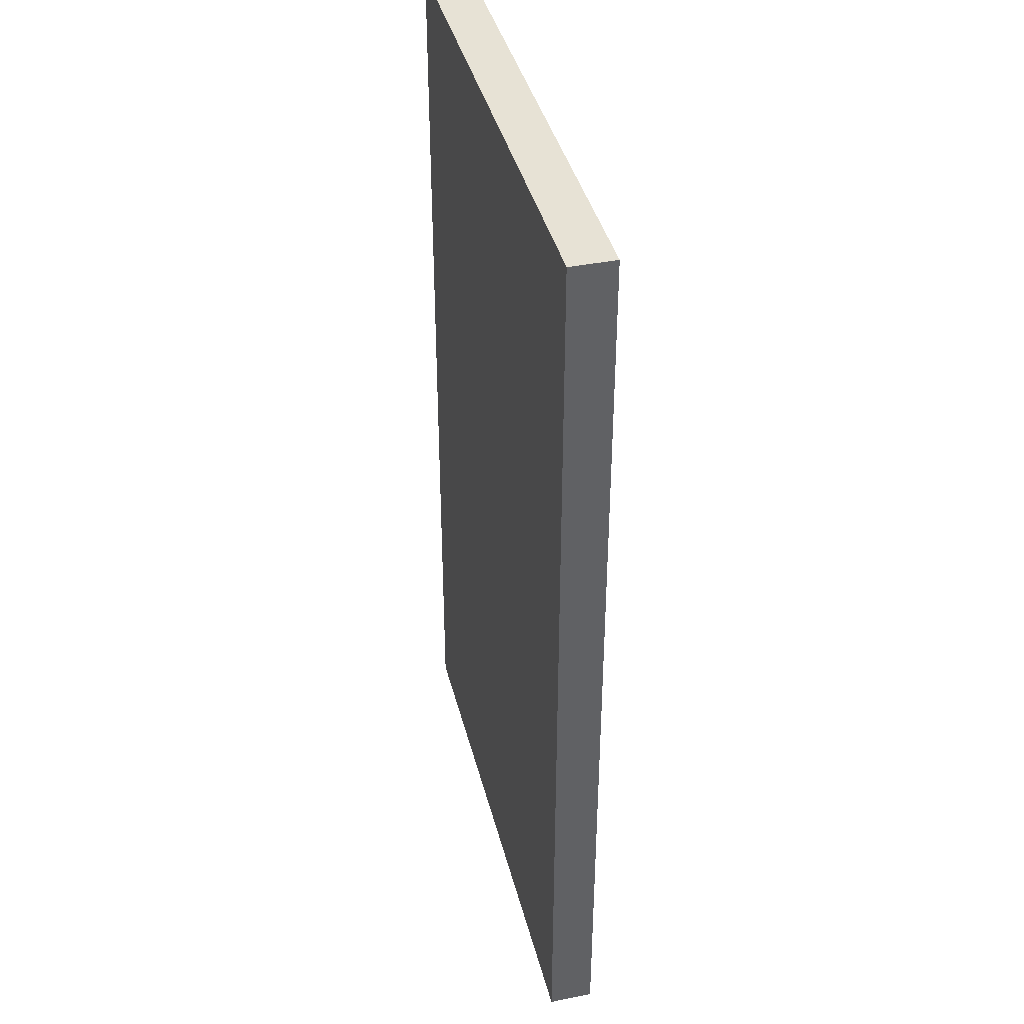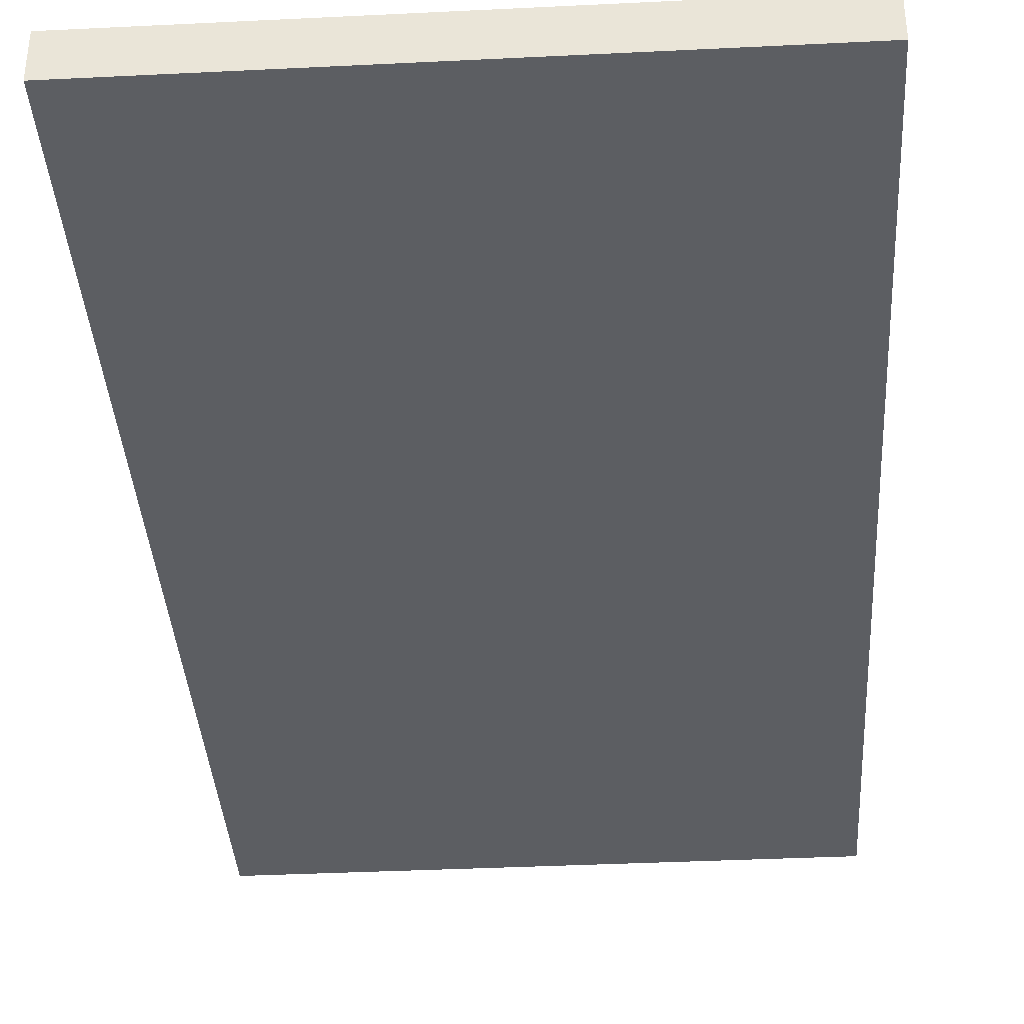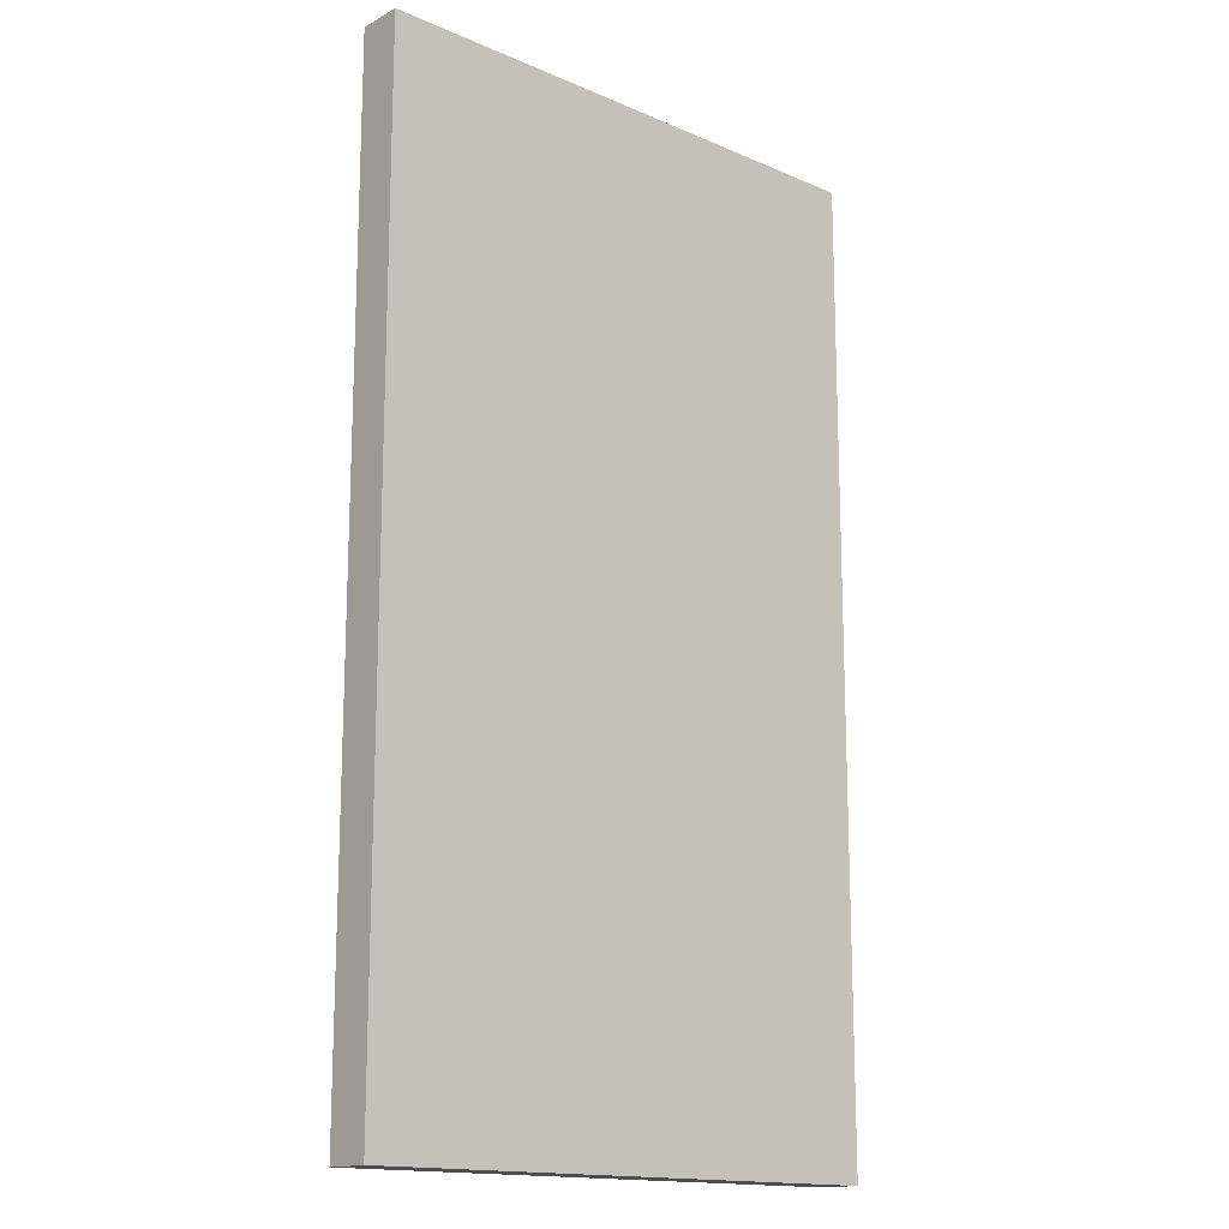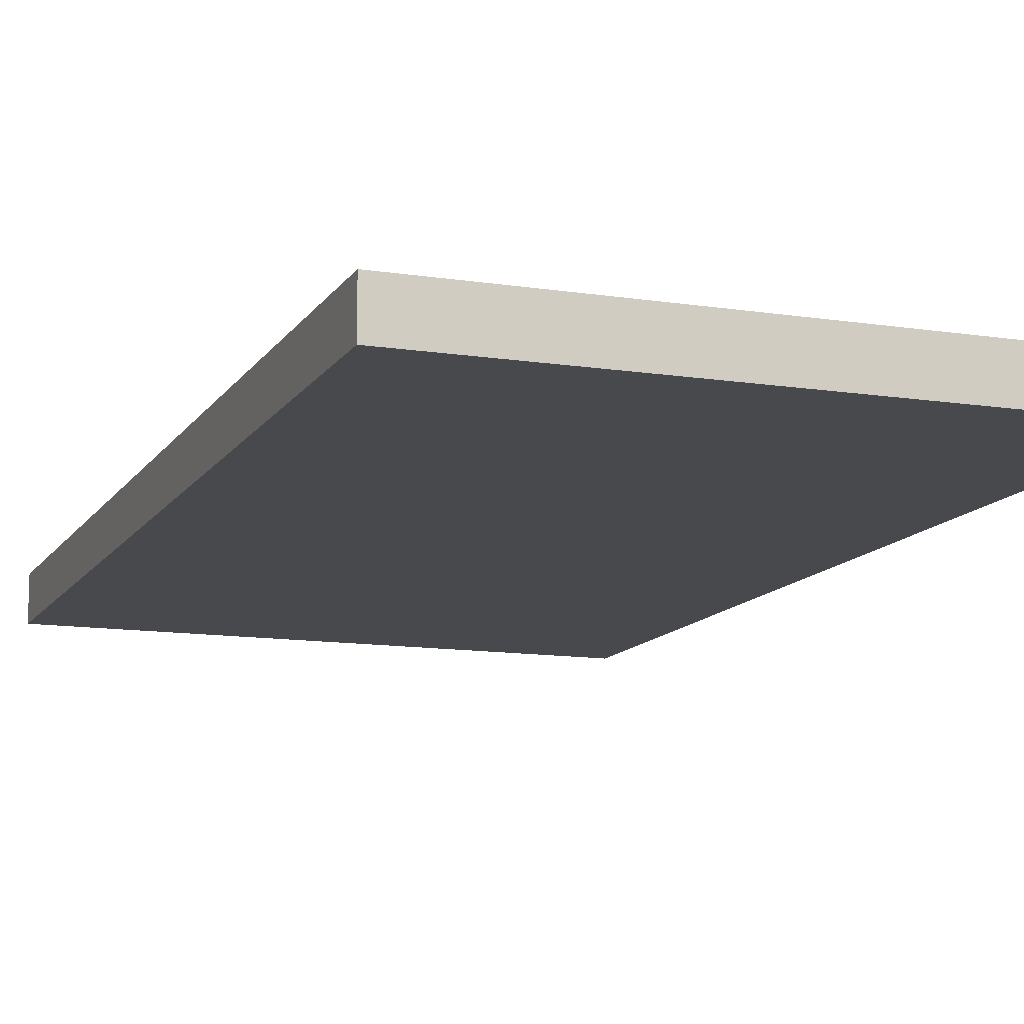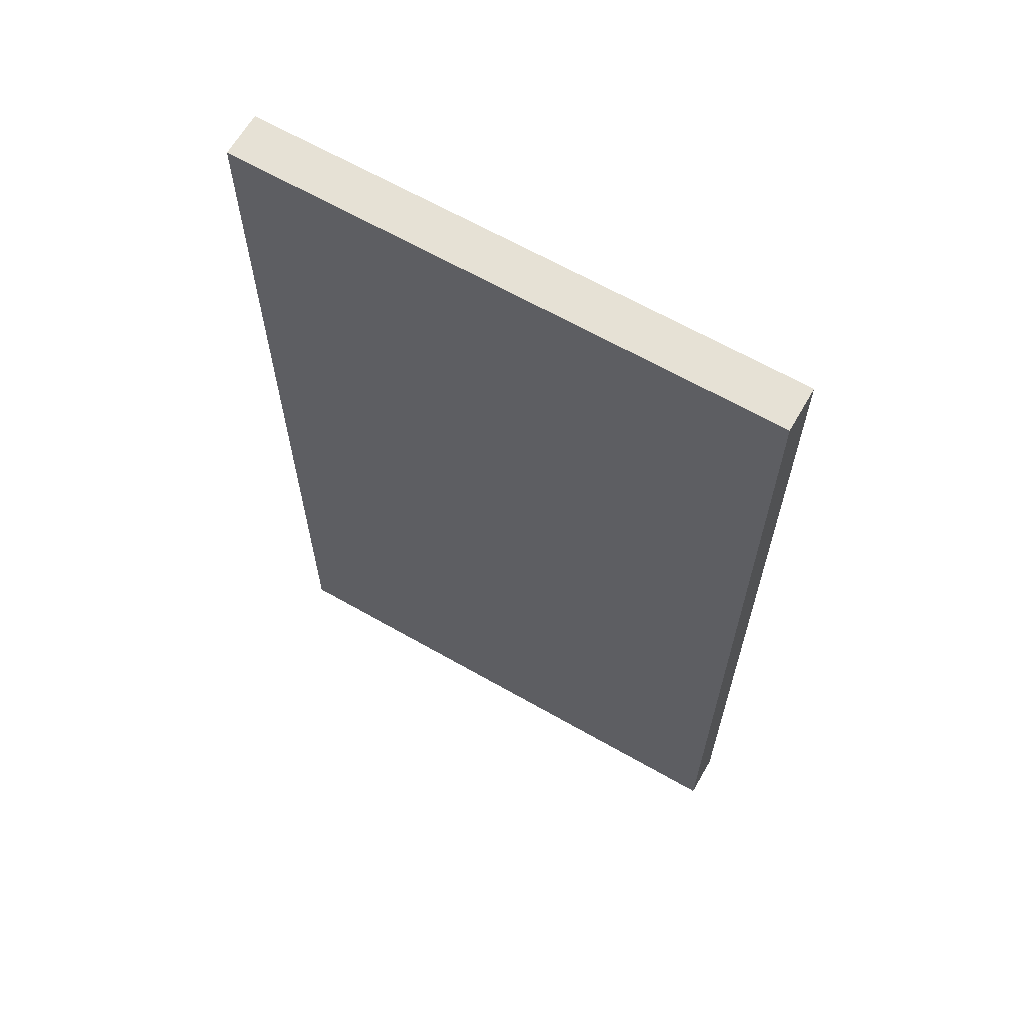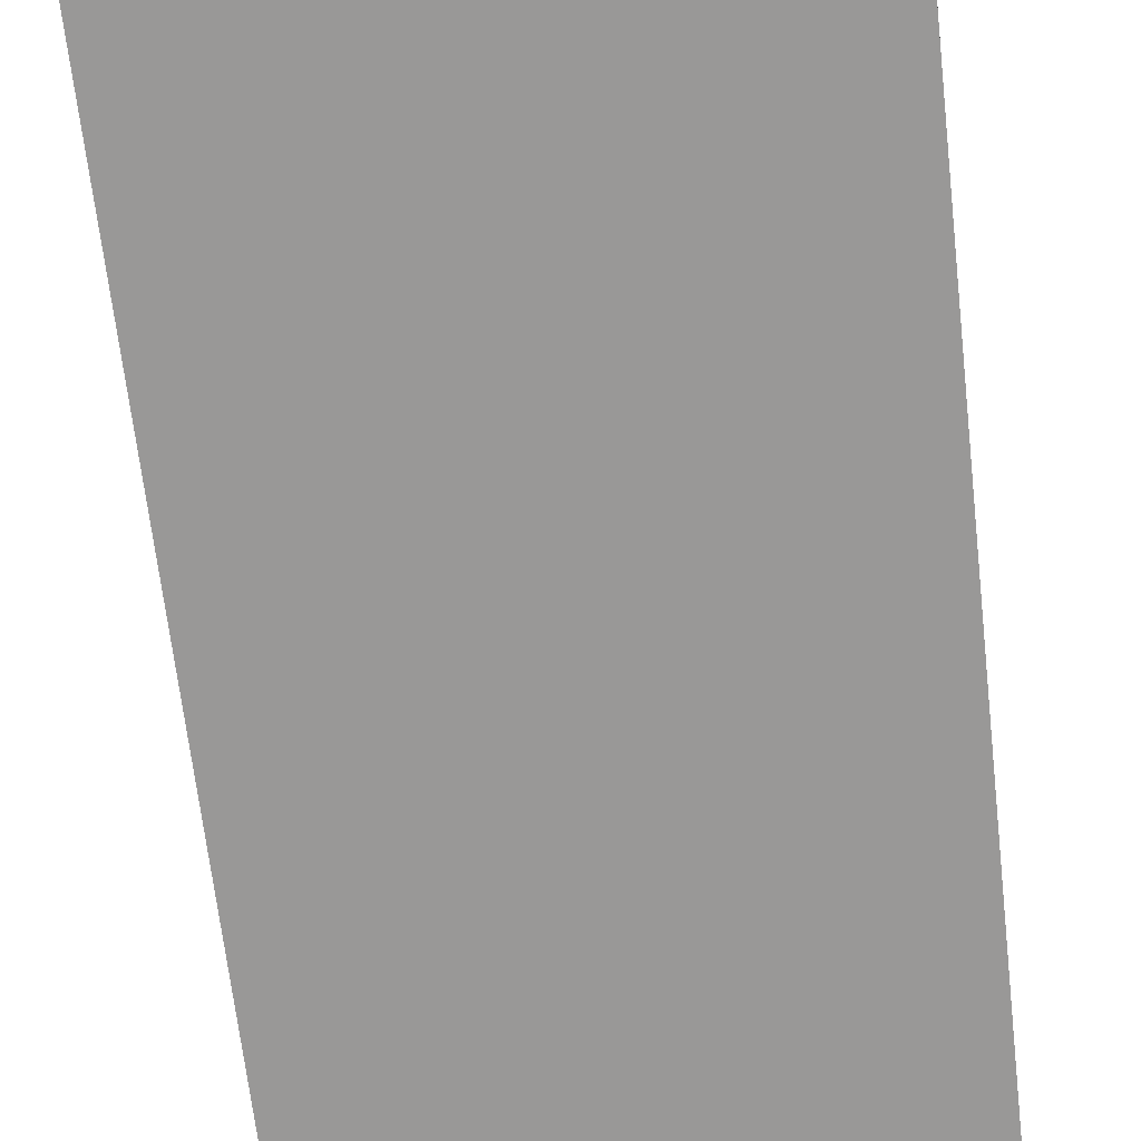
<metadata>
{"format":"obj","ext":"obj","renderer":"f3d","projection":"perspective","resolution":1024,"background":"white","views":[{"elev":40.1,"azim":76.1,"up":"+Y"},{"elev":-37.6,"azim":3.6,"up":"+Z"},{"elev":-15.6,"azim":138.1,"up":"+Y"},{"elev":-12.2,"azim":159.7,"up":"+Z"},{"elev":64.8,"azim":-150.1,"up":"+Y"},{"elev":-68.7,"azim":-173.4,"up":"+Z"}]}
</metadata>
<code>
v 0.4015 -0.007576 -0.03945
v 0.4015 -0.007576 -0.05056
v 0.4015 0.2348 -0.05056
v 0.2652 0.2348 -0.03945
v 0.2652 -0.007576 -0.05056
v 0.4015 0.2348 -0.03945
v 0.2652 -0.007576 -0.03945
v 0.2652 0.2348 -0.05056
f 5 2 1
f 5 3 2
f 6 3 4
f 6 4 1
f 6 1 2
f 6 2 3
f 7 5 1
f 7 1 4
f 7 4 5
f 8 5 4
f 8 4 3
f 8 3 5

</code>
